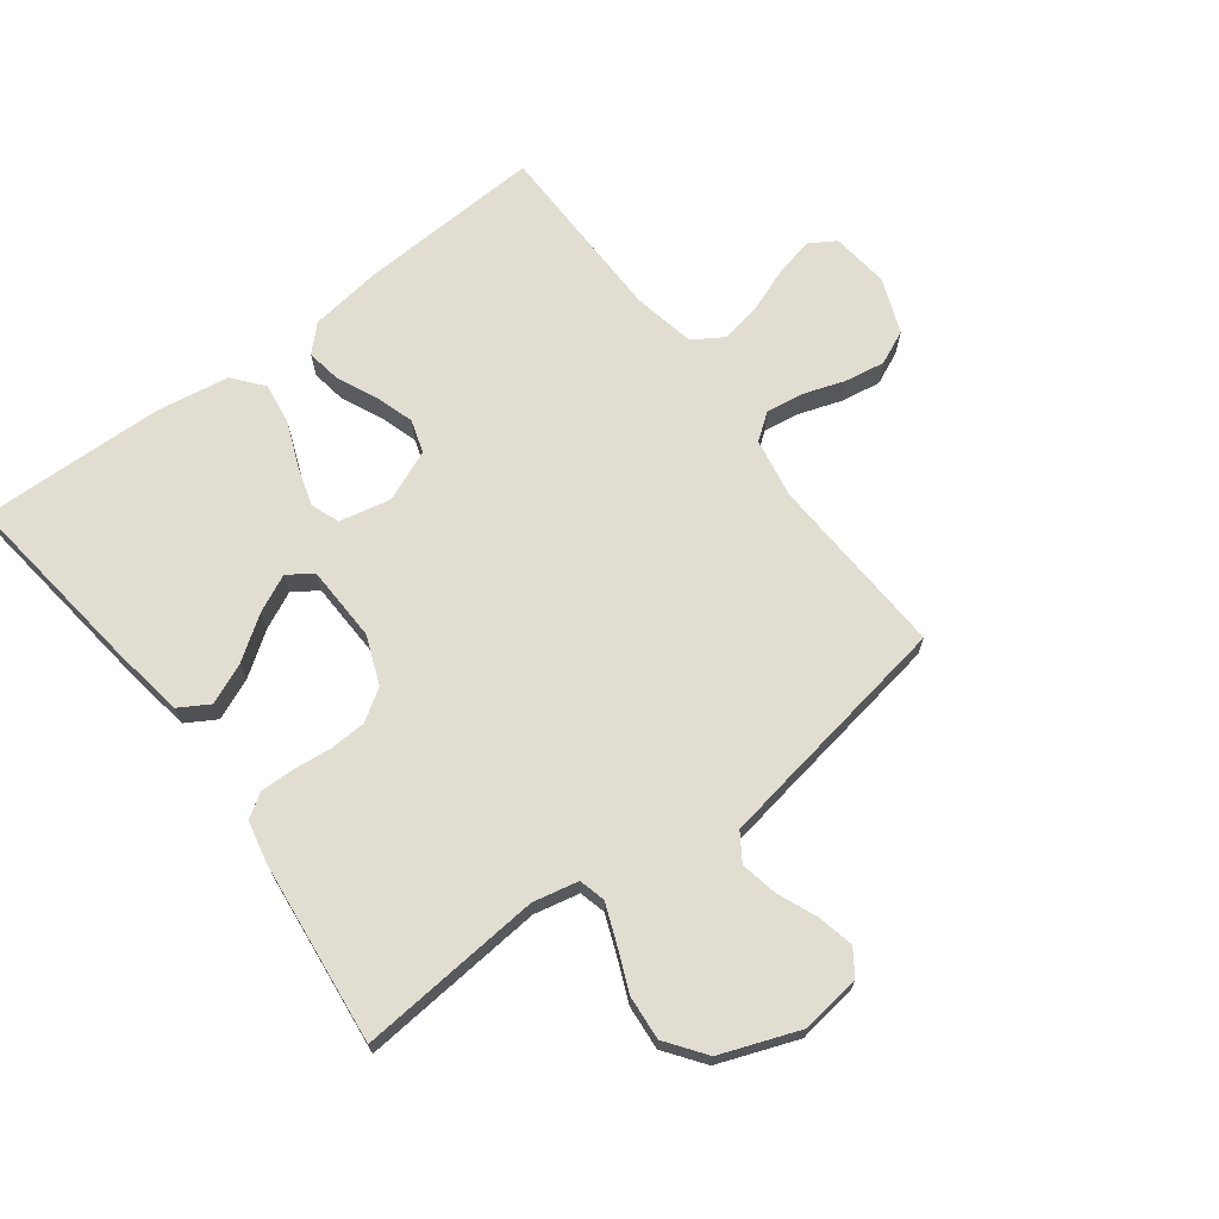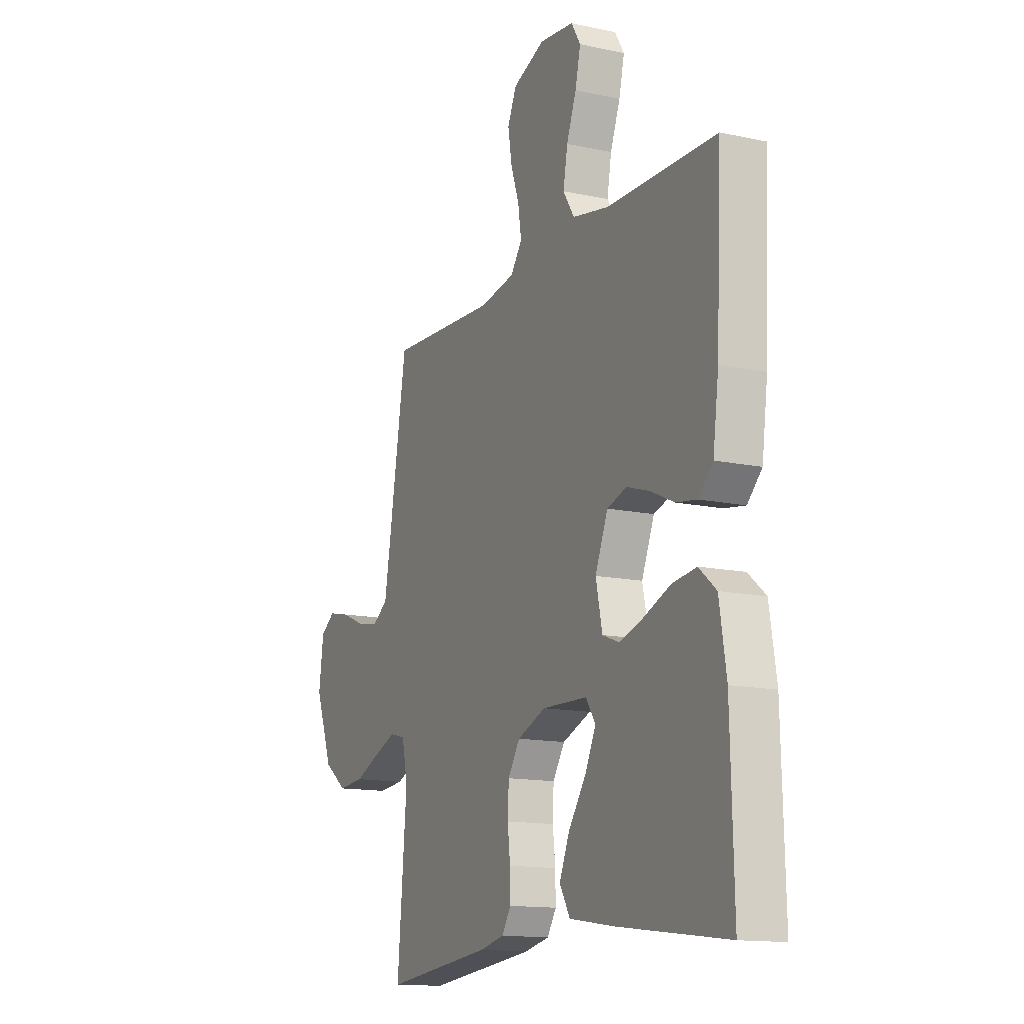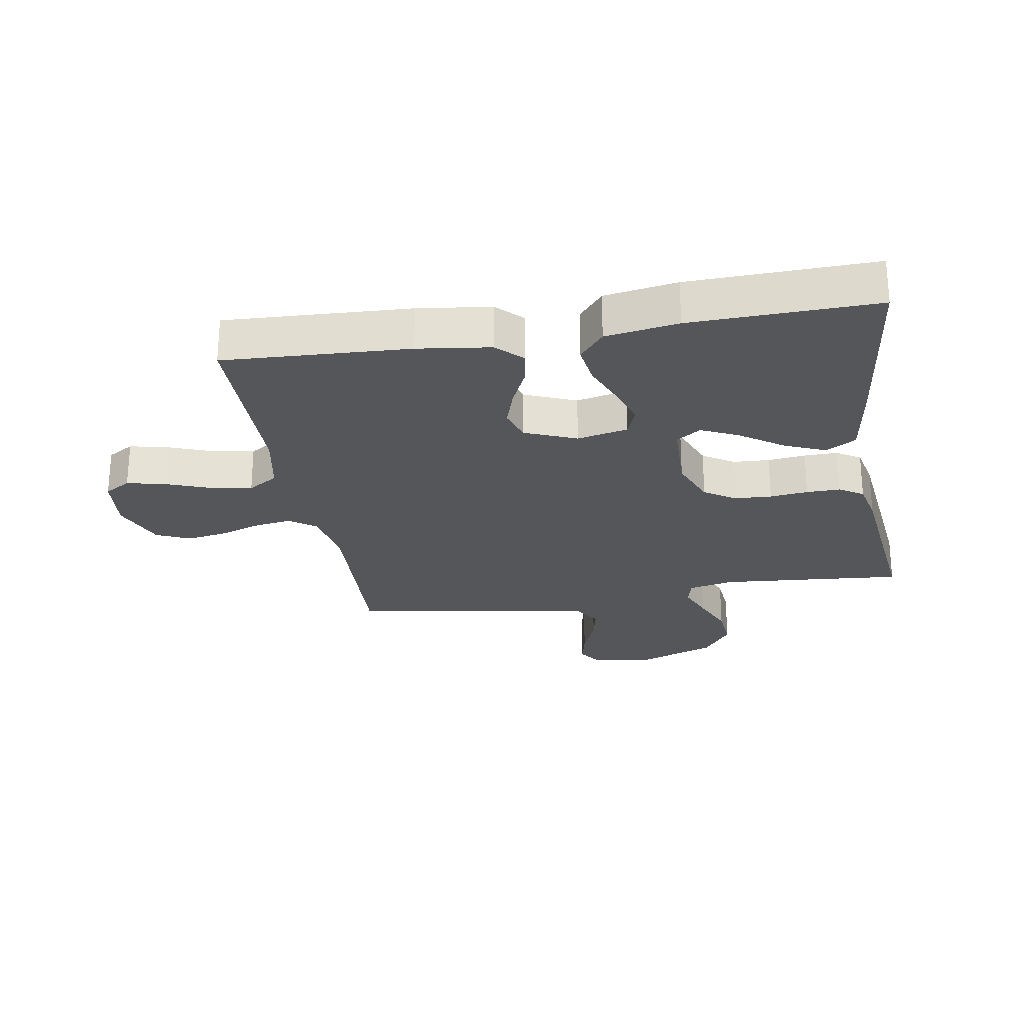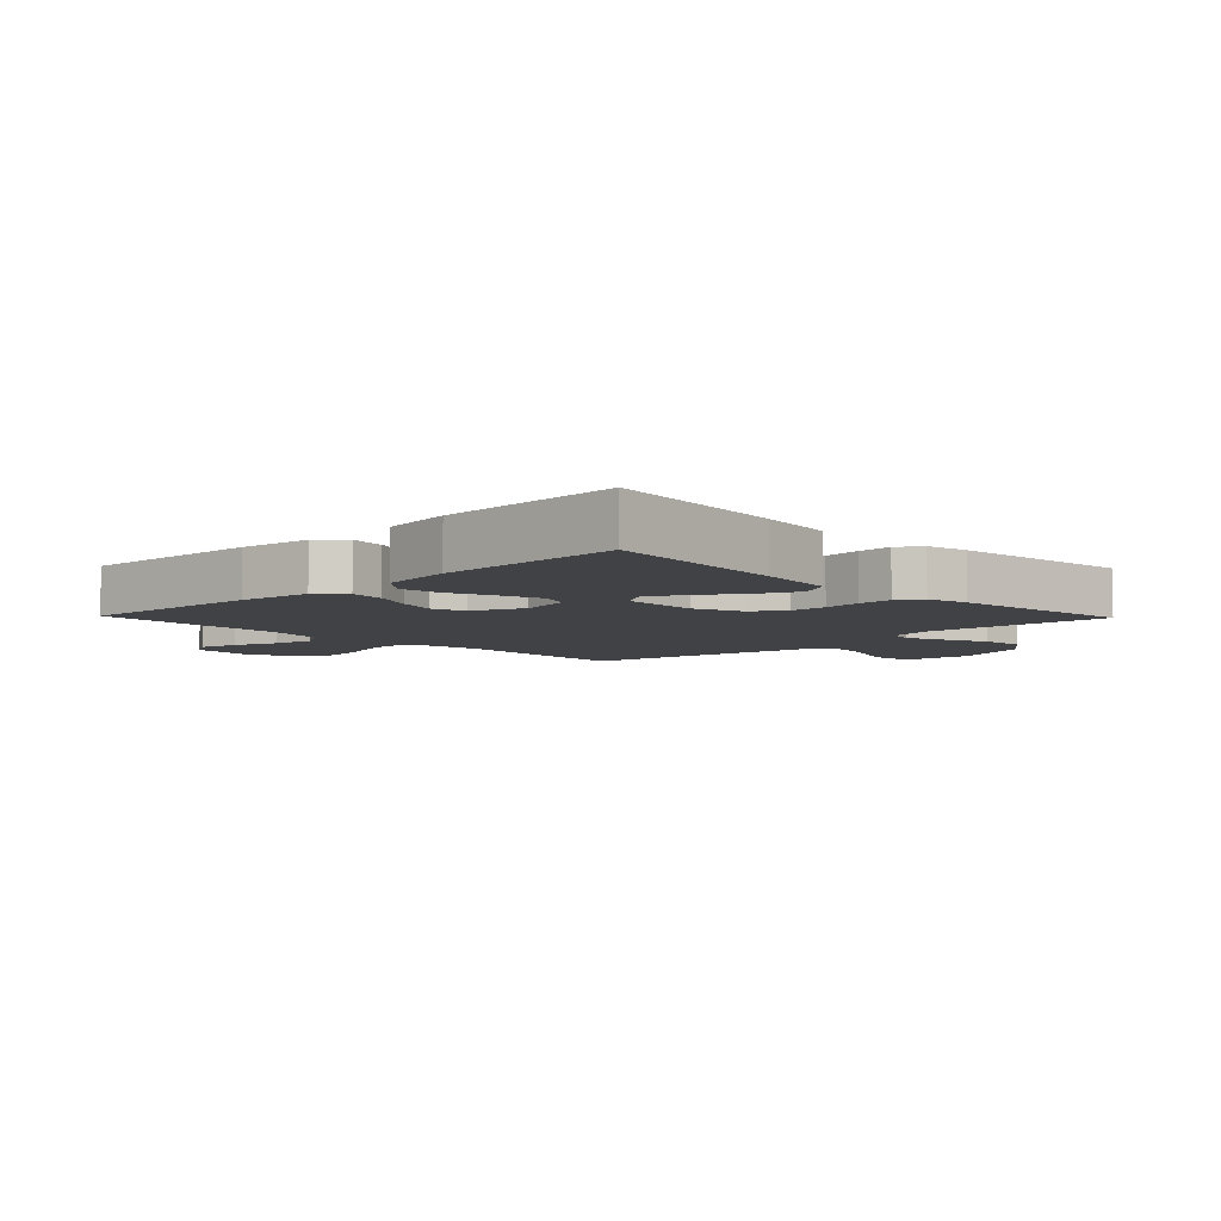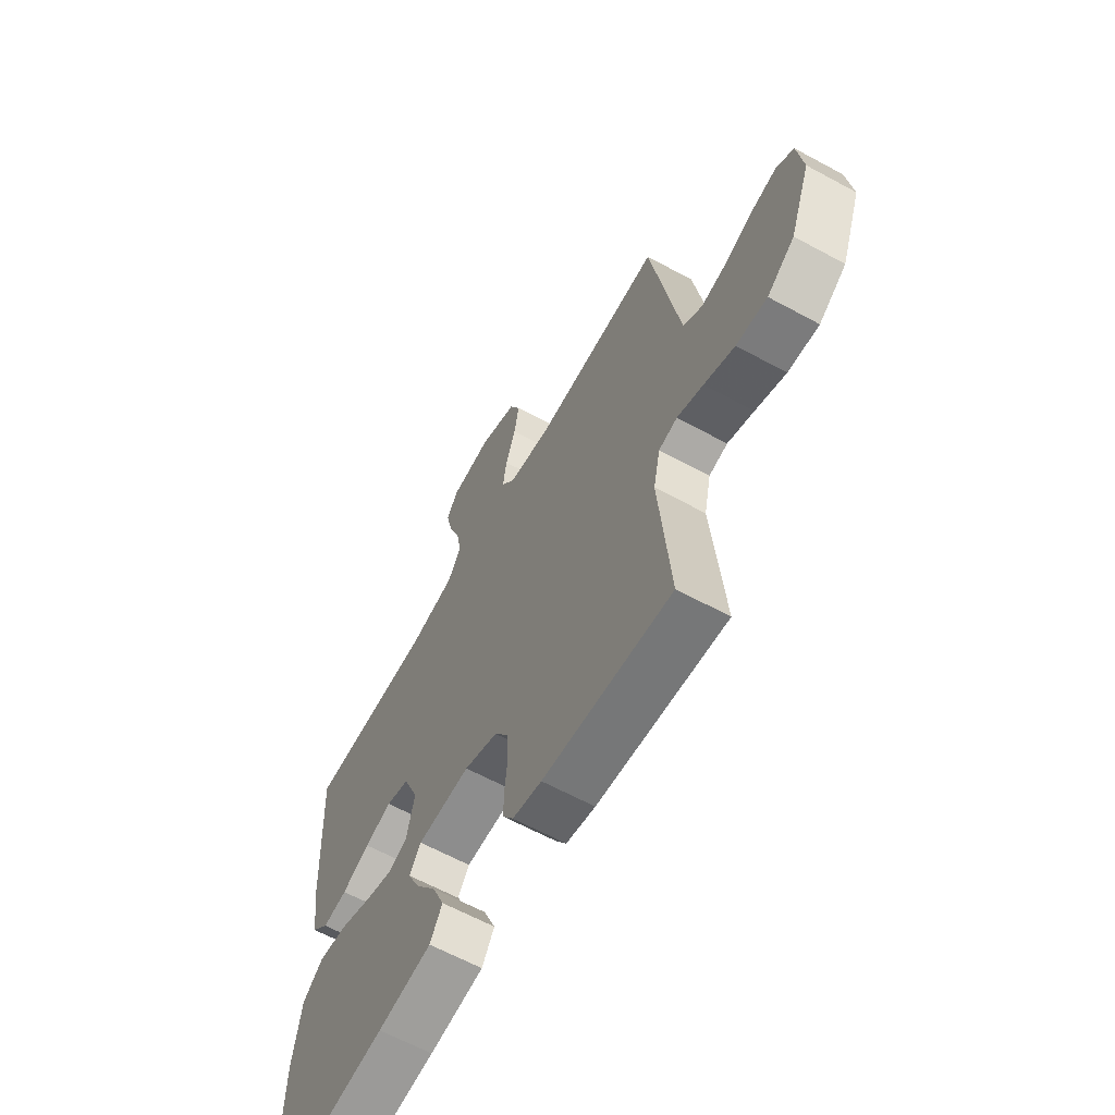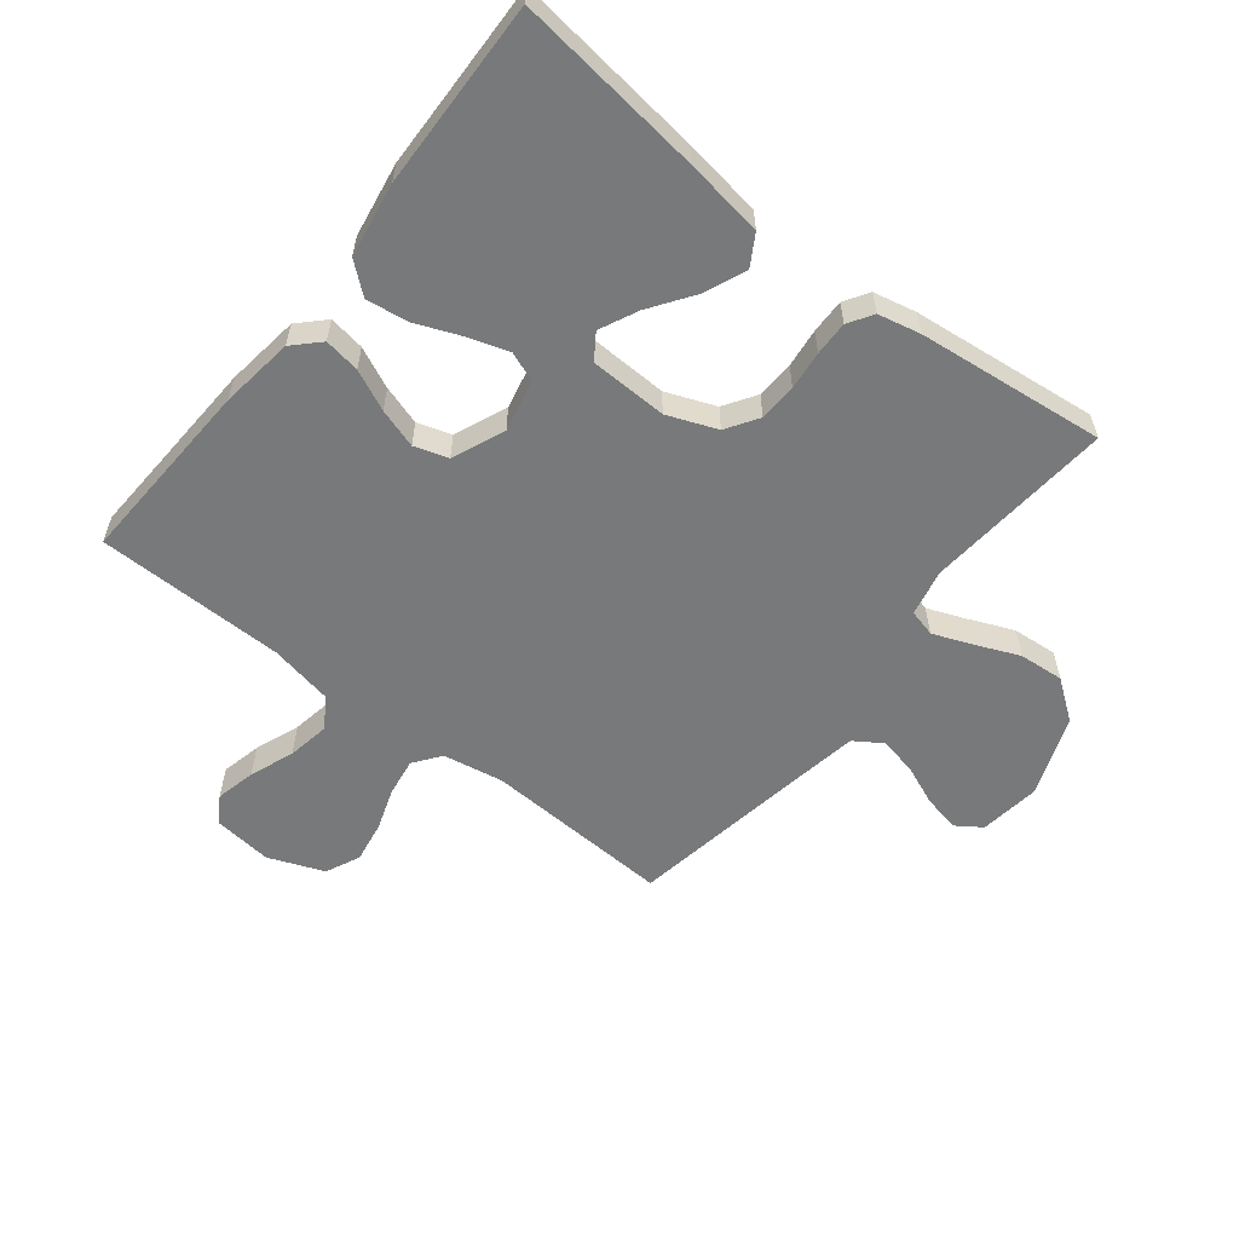
<metadata>
{"format":"obj","ext":"obj","renderer":"f3d","projection":"perspective","resolution":1024,"background":"white","views":[{"elev":68.9,"azim":-127.0,"up":"+Y"},{"elev":-13.9,"azim":64.4,"up":"+Z"},{"elev":-25.3,"azim":99.7,"up":"+Y"},{"elev":-6.2,"azim":134.0,"up":"+Y"},{"elev":-62.9,"azim":-118.9,"up":"+Z"},{"elev":-57.7,"azim":141.8,"up":"+Y"}]}
</metadata>
<code>
v 0.5 0.07 0.5
v 0.485 0.07 0.2
v 0.469 0.07 0.082
v 0.429 0.07 0.042
v 0.372 0.07 0.051
v 0.307 0.07 0.081
v 0.244 0.07 0.101
v 0.19 0.07 0.084
v 0.155 0.07 0
v 0.173 0.07 -0.083
v 0.22 0.07 -0.101
v 0.286 0.07 -0.08
v 0.358 0.07 -0.051
v 0.425 0.07 -0.042
v 0.473 0.07 -0.082
v 0.492 0.07 -0.2
v 0.5 0.07 -0.5
v 0.2 0.07 -0.463
v 0.074 0.07 -0.444
v 0.045 0.07 -0.395
v 0.073 0.07 -0.329
v 0.122 0.07 -0.259
v 0.151 0.07 -0.198
v 0.124 0.07 -0.158
v 0 0.07 -0.154
v -0.079 0.07 -0.185
v -0.112 0.07 -0.236
v -0.115 0.07 -0.296
v -0.108 0.07 -0.358
v -0.107 0.07 -0.413
v -0.132 0.07 -0.452
v -0.2 0.07 -0.467
v -0.5 0.07 -0.5
v -0.474 0.07 -0.2
v -0.49 0.07 -0.126
v -0.533 0.07 -0.115
v -0.594 0.07 -0.139
v -0.665 0.07 -0.169
v -0.737 0.07 -0.175
v -0.801 0.07 -0.128
v -0.849 0.07 0
v -0.836 0.07 0.097
v -0.795 0.07 0.125
v -0.736 0.07 0.112
v -0.671 0.07 0.085
v -0.611 0.07 0.073
v -0.567 0.07 0.102
v -0.55 0.07 0.2
v -0.5 0.07 0.5
v -0.2 0.07 0.485
v -0.103 0.07 0.502
v -0.071 0.07 0.545
v -0.08 0.07 0.605
v -0.103 0.07 0.673
v -0.114 0.07 0.739
v -0.089 0.07 0.794
v 0 0.07 0.829
v 0.095 0.07 0.818
v 0.121 0.07 0.775
v 0.106 0.07 0.711
v 0.079 0.07 0.64
v 0.067 0.07 0.573
v 0.098 0.07 0.524
v 0.2 0.07 0.504
v 0.5 0 0.5
v 0.485 0 0.2
v 0.469 0 0.082
v 0.429 0 0.042
v 0.372 0 0.051
v 0.307 0 0.081
v 0.244 0 0.101
v 0.19 0 0.084
v 0.155 0 0
v 0.173 0 -0.083
v 0.22 0 -0.101
v 0.286 0 -0.08
v 0.358 0 -0.051
v 0.425 0 -0.042
v 0.473 0 -0.082
v 0.492 0 -0.2
v 0.5 0 -0.5
v 0.2 0 -0.463
v 0.074 0 -0.444
v 0.045 0 -0.395
v 0.073 0 -0.329
v 0.122 0 -0.259
v 0.151 0 -0.198
v 0.124 0 -0.158
v 0 0 -0.154
v -0.079 0 -0.185
v -0.112 0 -0.236
v -0.115 0 -0.296
v -0.108 0 -0.358
v -0.107 0 -0.413
v -0.132 0 -0.452
v -0.2 0 -0.467
v -0.5 0 -0.5
v -0.474 0 -0.2
v -0.49 0 -0.126
v -0.533 0 -0.115
v -0.594 0 -0.139
v -0.665 0 -0.169
v -0.737 0 -0.175
v -0.801 0 -0.128
v -0.849 0 0
v -0.836 0 0.097
v -0.795 0 0.125
v -0.736 0 0.112
v -0.671 0 0.085
v -0.611 0 0.073
v -0.567 0 0.102
v -0.55 0 0.2
v -0.5 0 0.5
v -0.2 0 0.485
v -0.103 0 0.502
v -0.071 0 0.545
v -0.08 0 0.605
v -0.103 0 0.673
v -0.114 0 0.739
v -0.089 0 0.794
v 0 0 0.829
v 0.095 0 0.818
v 0.121 0 0.775
v 0.106 0 0.711
v 0.079 0 0.64
v 0.067 0 0.573
v 0.098 0 0.524
v 0.2 0 0.504
f 59 60 61
f 58 59 61
f 57 58 61
f 56 57 61
f 55 56 61
f 54 55 61
f 53 54 61
f 52 53 61 62
f 51 52 62 63
f 48 49 50
f 51 63 64
f 50 51 64
f 48 50 64
f 47 48 64
f 43 44 45
f 42 43 45
f 41 42 45
f 40 41 45
f 39 40 45
f 38 39 45
f 37 38 45
f 36 37 45 46
f 64 1 2
f 47 64 2
f 46 47 2
f 36 46 2
f 35 36 2
f 32 33 34
f 31 32 34
f 30 31 34
f 29 30 34
f 28 29 34
f 20 21 22
f 19 20 22
f 18 19 22
f 17 18 22
f 16 17 22
f 15 16 22
f 14 15 22
f 13 14 22
f 12 13 22
f 11 12 22 23
f 10 11 23 24
f 4 5 6
f 3 4 6
f 2 3 6
f 2 6 7
f 35 2 7 8
f 27 28 34 35
f 26 27 35
f 35 8 9
f 26 35 9
f 25 26 9
f 9 10 24 25
f 125 124 123
f 125 123 122
f 125 122 121
f 125 121 120
f 125 120 119
f 125 119 118
f 125 118 117
f 126 125 117 116
f 127 126 116 115
f 114 113 112
f 128 127 115
f 128 115 114
f 128 114 112
f 128 112 111
f 109 108 107
f 109 107 106
f 109 106 105
f 109 105 104
f 109 104 103
f 109 103 102
f 109 102 101
f 110 109 101 100
f 66 65 128
f 66 128 111
f 66 111 110
f 66 110 100
f 66 100 99
f 98 97 96
f 98 96 95
f 98 95 94
f 98 94 93
f 98 93 92
f 86 85 84
f 86 84 83
f 86 83 82
f 86 82 81
f 86 81 80
f 86 80 79
f 86 79 78
f 86 78 77
f 86 77 76
f 87 86 76 75
f 88 87 75 74
f 70 69 68
f 70 68 67
f 70 67 66
f 71 70 66
f 72 71 66 99
f 99 98 92 91
f 99 91 90
f 73 72 99
f 73 99 90
f 73 90 89
f 89 88 74 73
f 1 65 66 2
f 2 66 67 3
f 3 67 68 4
f 4 68 69 5
f 5 69 70 6
f 6 70 71 7
f 7 71 72 8
f 8 72 73 9
f 9 73 74 10
f 10 74 75 11
f 11 75 76 12
f 12 76 77 13
f 13 77 78 14
f 14 78 79 15
f 15 79 80 16
f 16 80 81 17
f 17 81 82 18
f 18 82 83 19
f 19 83 84 20
f 20 84 85 21
f 21 85 86 22
f 22 86 87 23
f 23 87 88 24
f 24 88 89 25
f 25 89 90 26
f 26 90 91 27
f 27 91 92 28
f 28 92 93 29
f 29 93 94 30
f 30 94 95 31
f 31 95 96 32
f 32 96 97 33
f 33 97 98 34
f 34 98 99 35
f 35 99 100 36
f 36 100 101 37
f 37 101 102 38
f 38 102 103 39
f 39 103 104 40
f 40 104 105 41
f 41 105 106 42
f 42 106 107 43
f 43 107 108 44
f 44 108 109 45
f 45 109 110 46
f 46 110 111 47
f 47 111 112 48
f 48 112 113 49
f 49 113 114 50
f 50 114 115 51
f 51 115 116 52
f 52 116 117 53
f 53 117 118 54
f 54 118 119 55
f 55 119 120 56
f 56 120 121 57
f 57 121 122 58
f 58 122 123 59
f 59 123 124 60
f 60 124 125 61
f 61 125 126 62
f 62 126 127 63
f 63 127 128 64
f 64 128 65 1

</code>
